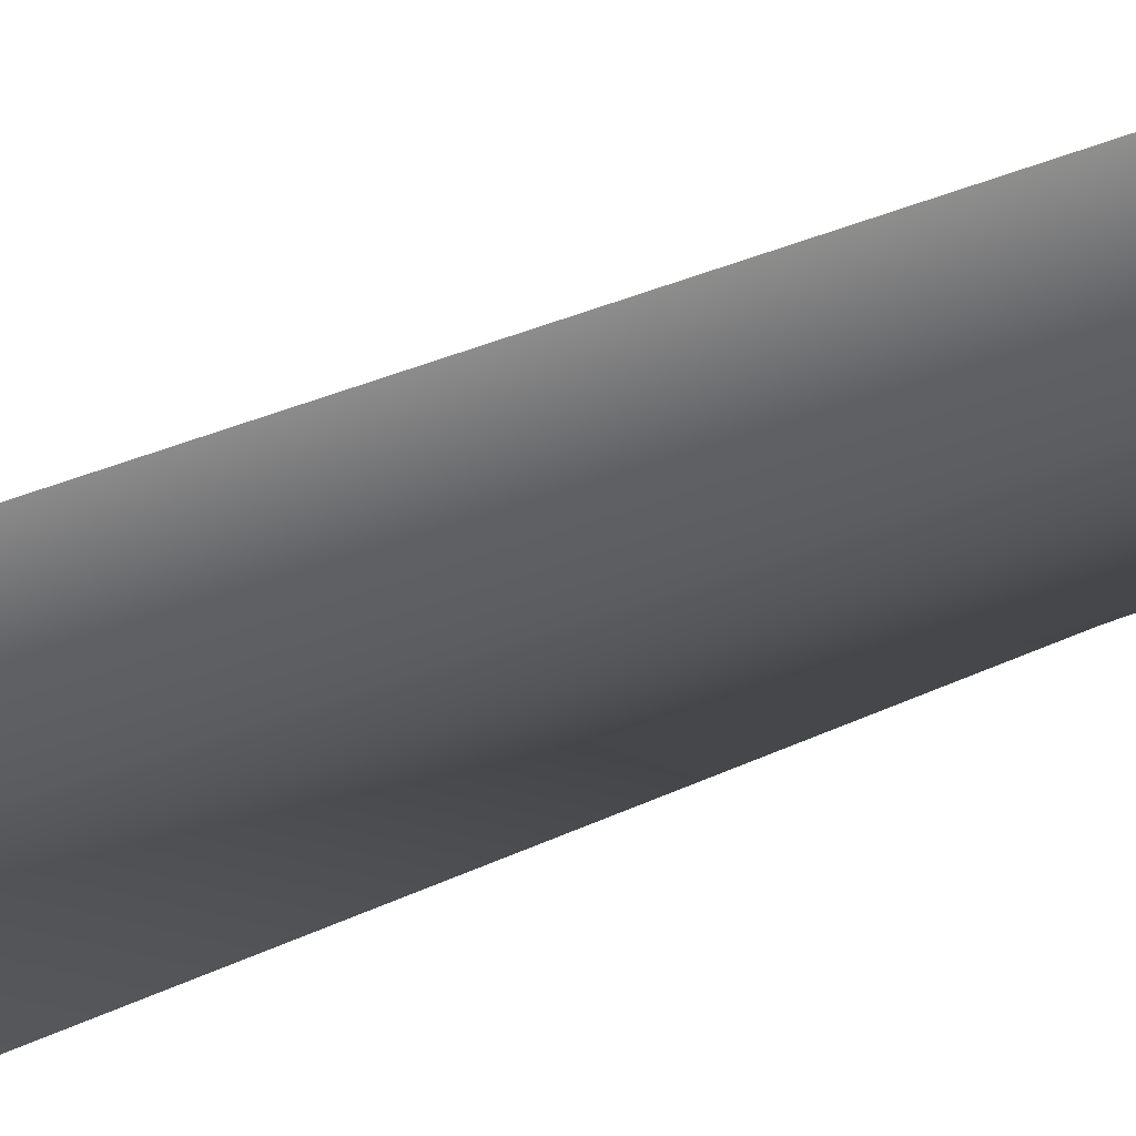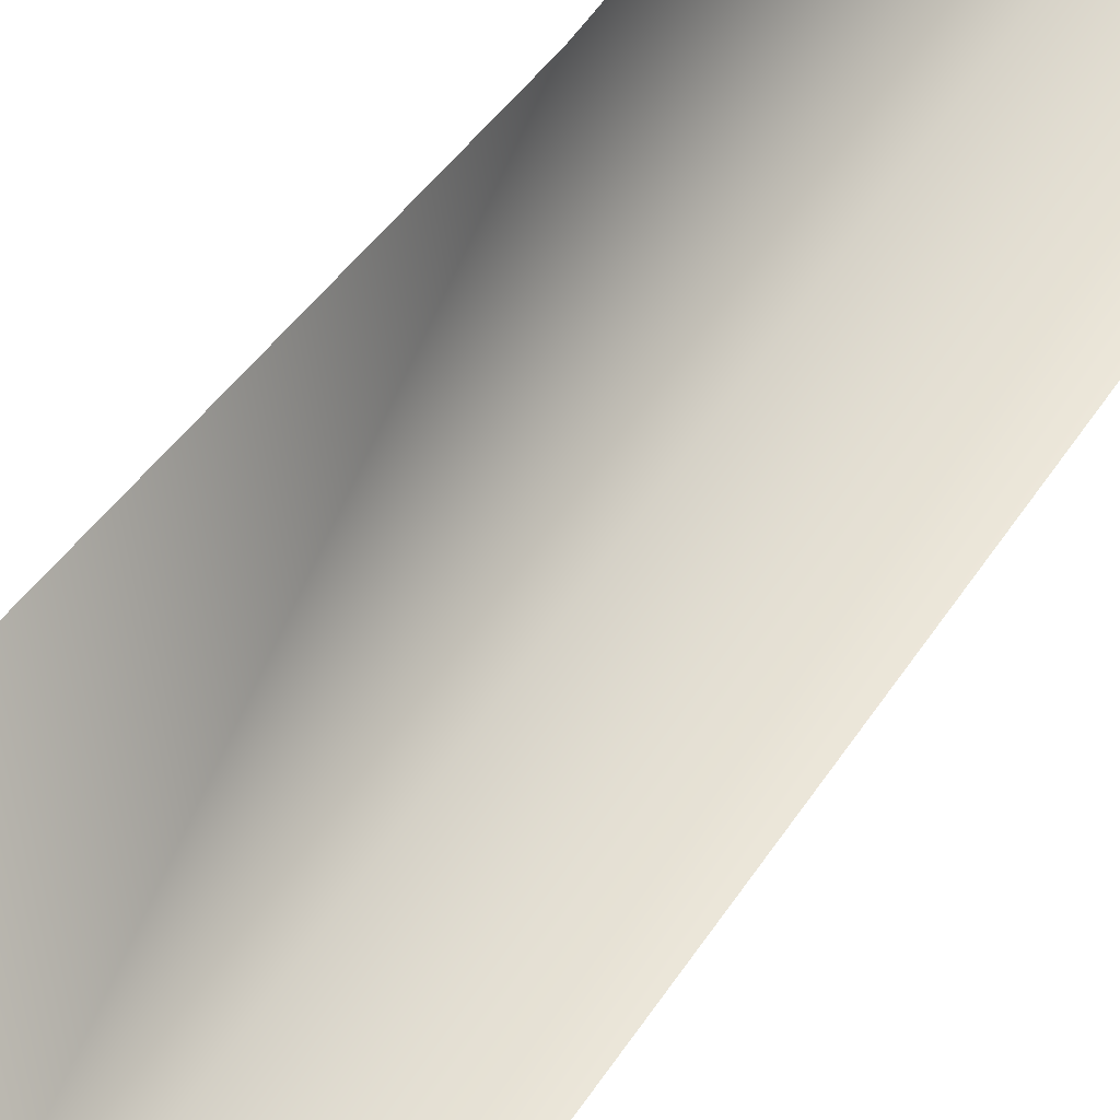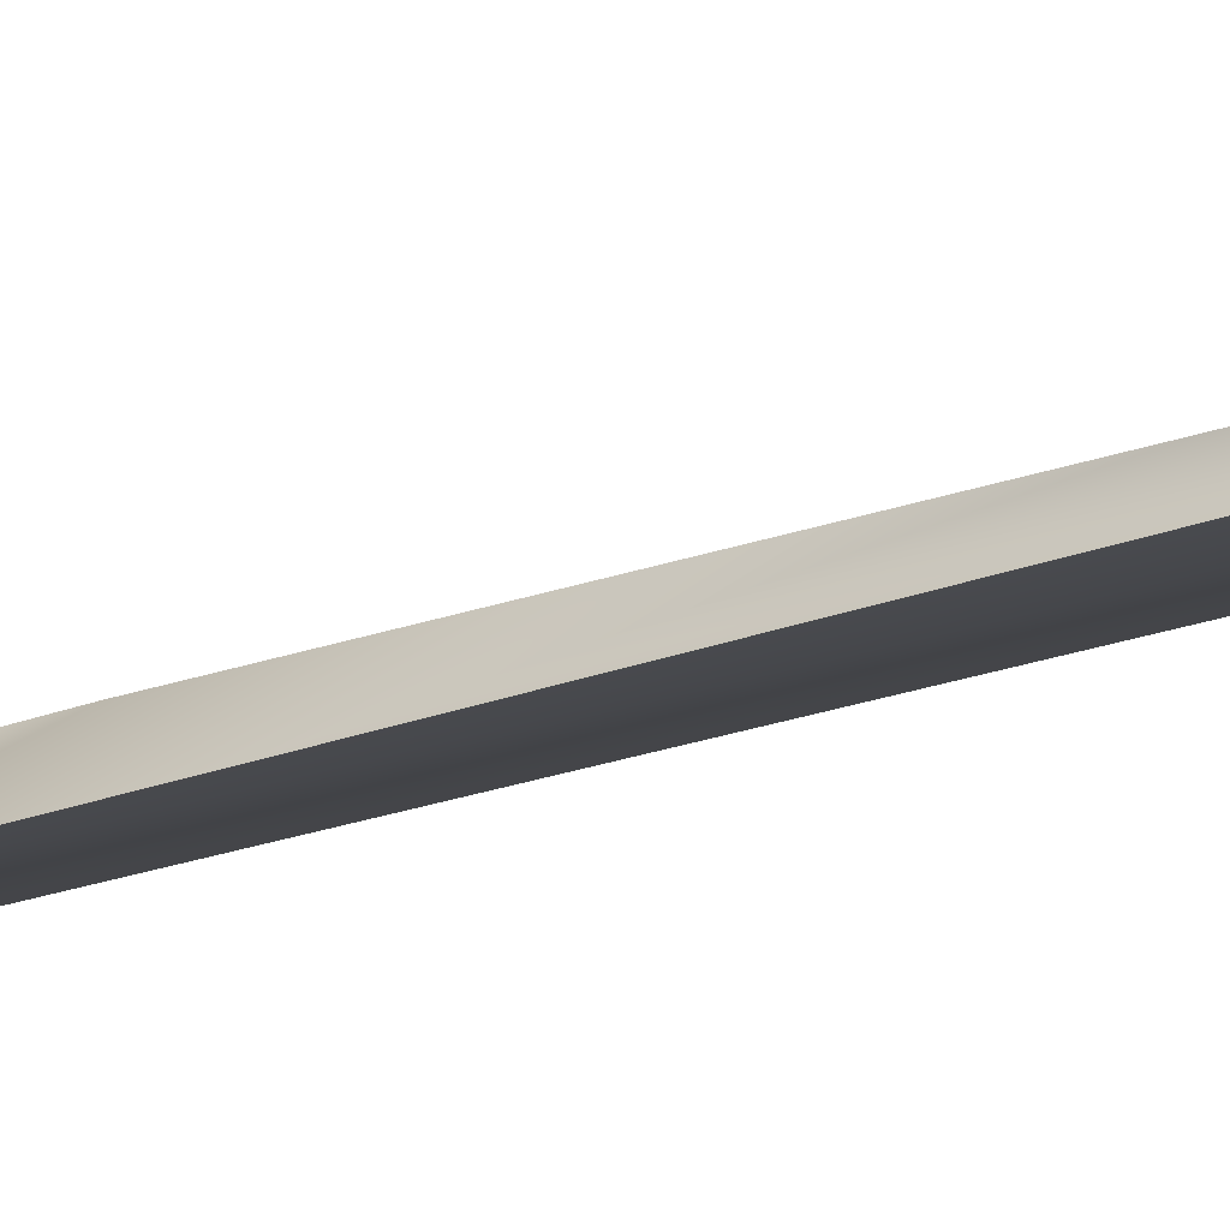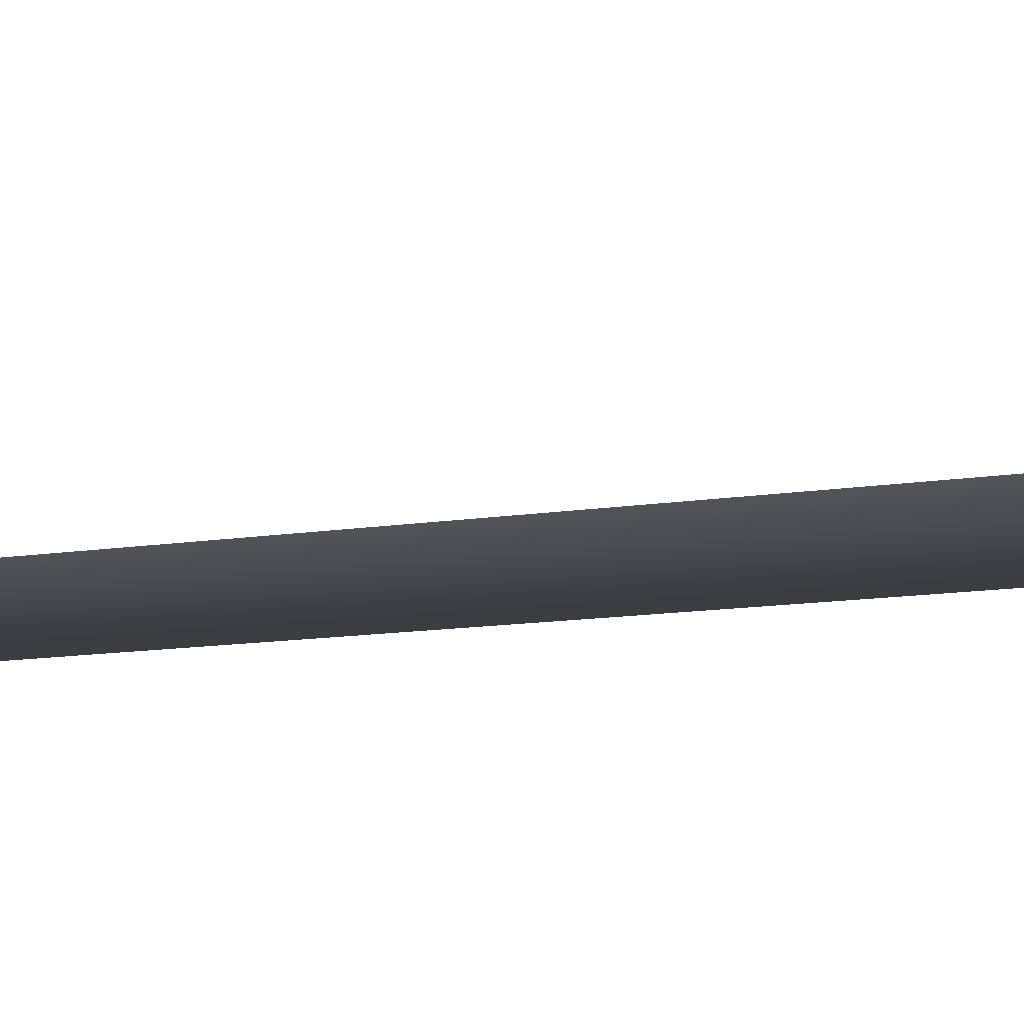
<metadata>
{"format":"obj","ext":"obj","renderer":"f3d","projection":"perspective","resolution":1024,"background":"white","views":[{"elev":-75.3,"azim":-72.7,"up":"+Z"},{"elev":49.9,"azim":-151.3,"up":"+Z"},{"elev":-23.6,"azim":-57.9,"up":"+Z"},{"elev":-34.2,"azim":-82.2,"up":"+Z"}]}
</metadata>
<code>
g Line81
v -1.231e+04 -1779 -9487
v -1.228e+04 -363.5 -9458
v -1.236e+04 -386.7 -9480
v -1.239e+04 -1782 -9495
v -1.235e+04 32 -9459
v -1.227e+04 -30.31 -9435
v -1.235e+04 228.2 -9459
v -1.22e+04 -361.5 -9372
v -1.222e+04 -270.1 -9384
v -1.222e+04 -131.8 -9385
v -1.222e+04 -30.31 -9381
v -1.222e+04 -858.4 -9385
v -1.219e+04 -511.7 -9364
v -1.227e+04 -1777 -9414
v -1.222e+04 228.2 -9381
f 3 4 1
f 1 2 3
f 6 3 2
f 3 6 5
f 7 5 6
f 6 15 7
f 6 11 15
f 11 6 10
f 2 10 6
f 10 2 9
f 8 9 2
f 2 13 8
f 13 2 12
f 1 12 2
f 12 1 14
v -1.235e+04 228.2 -9459
v -1.222e+04 228.2 -9381
v -1.222e+04 319.2 -9381
v -1.235e+04 319.2 -9459
f 18 16 17
f 16 18 19

</code>
